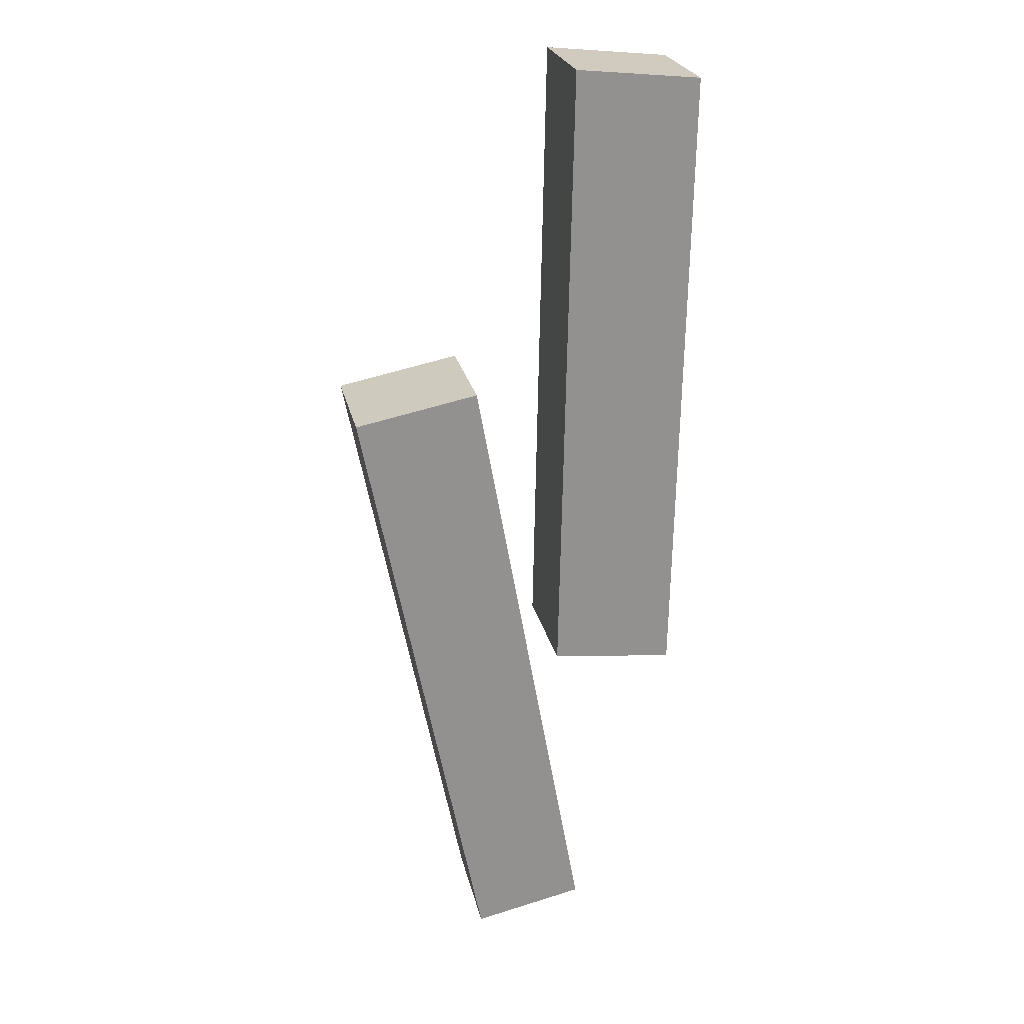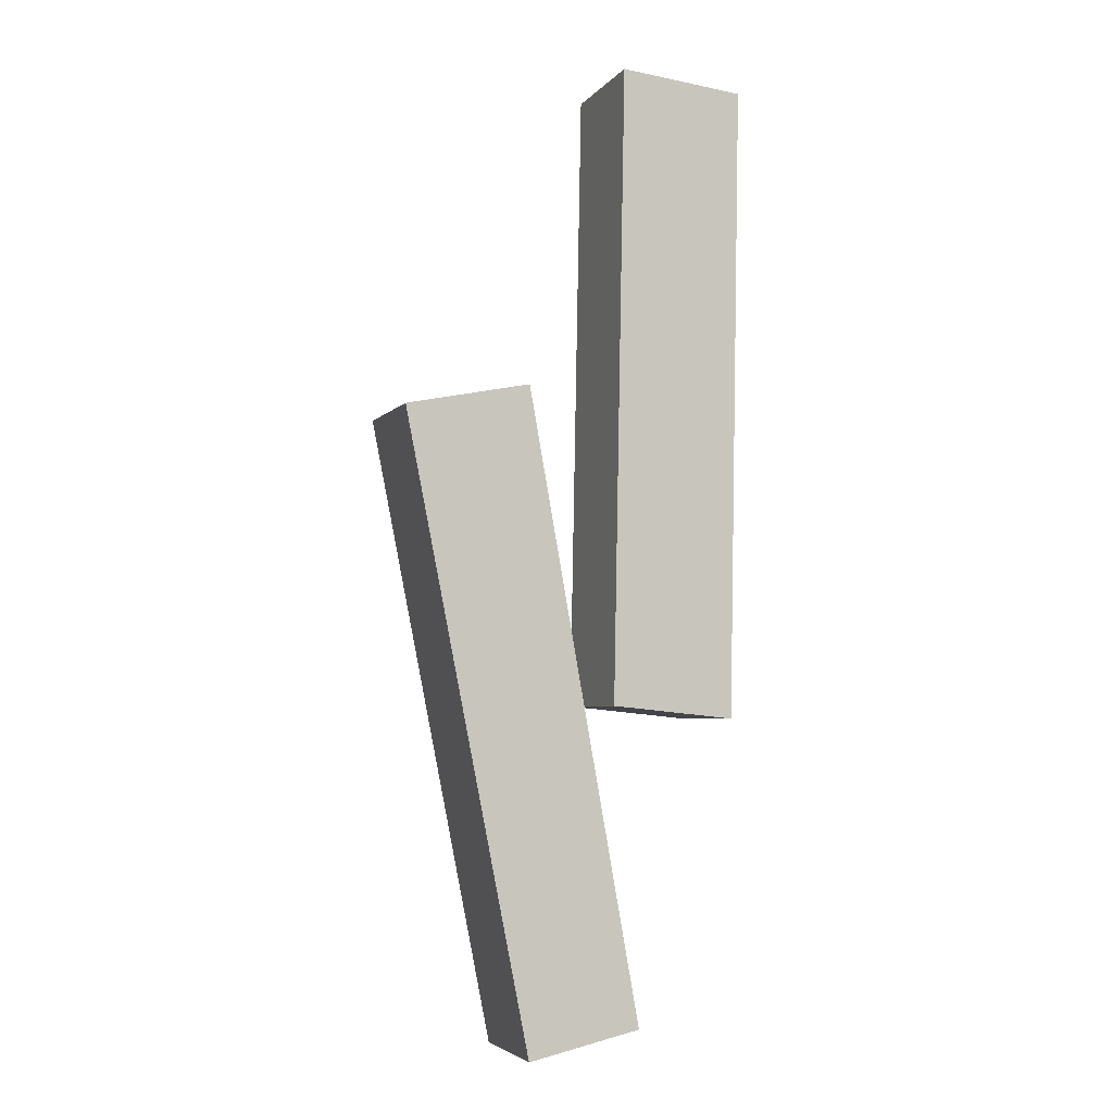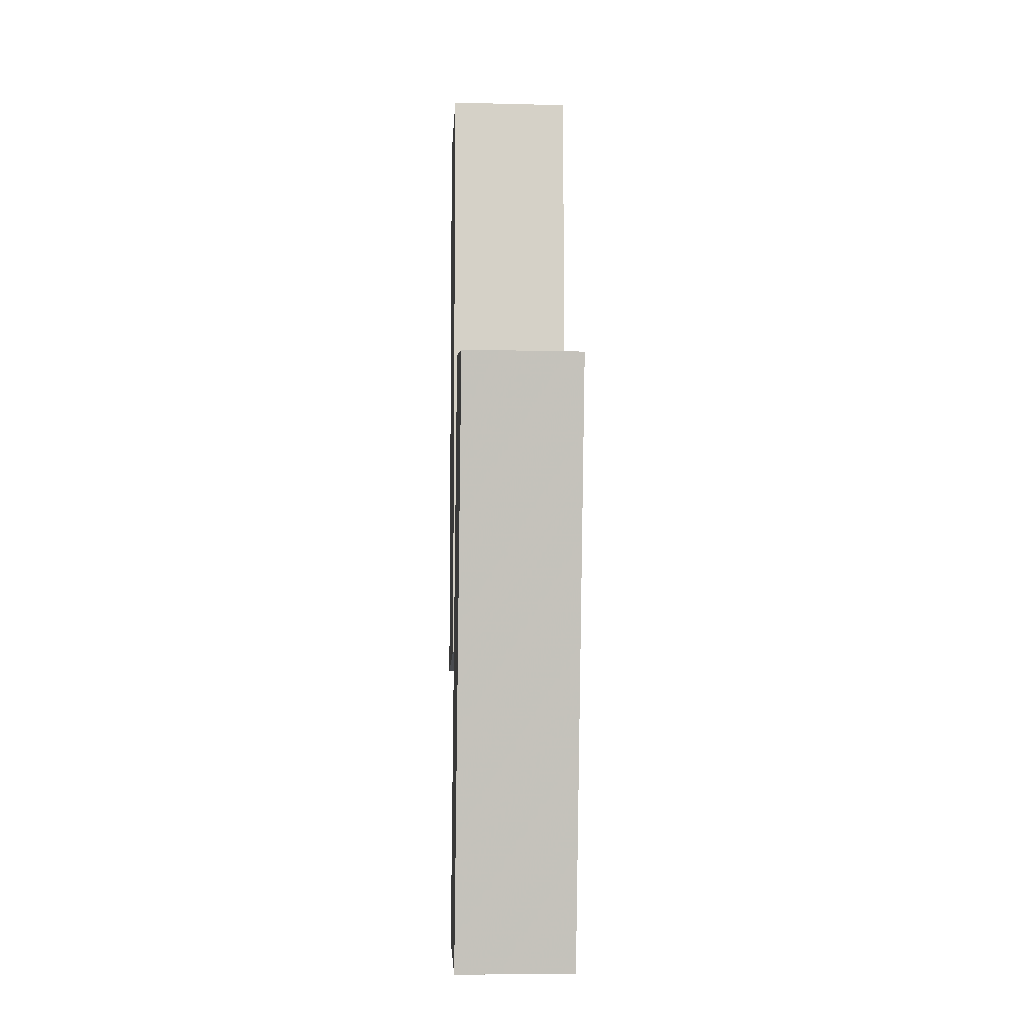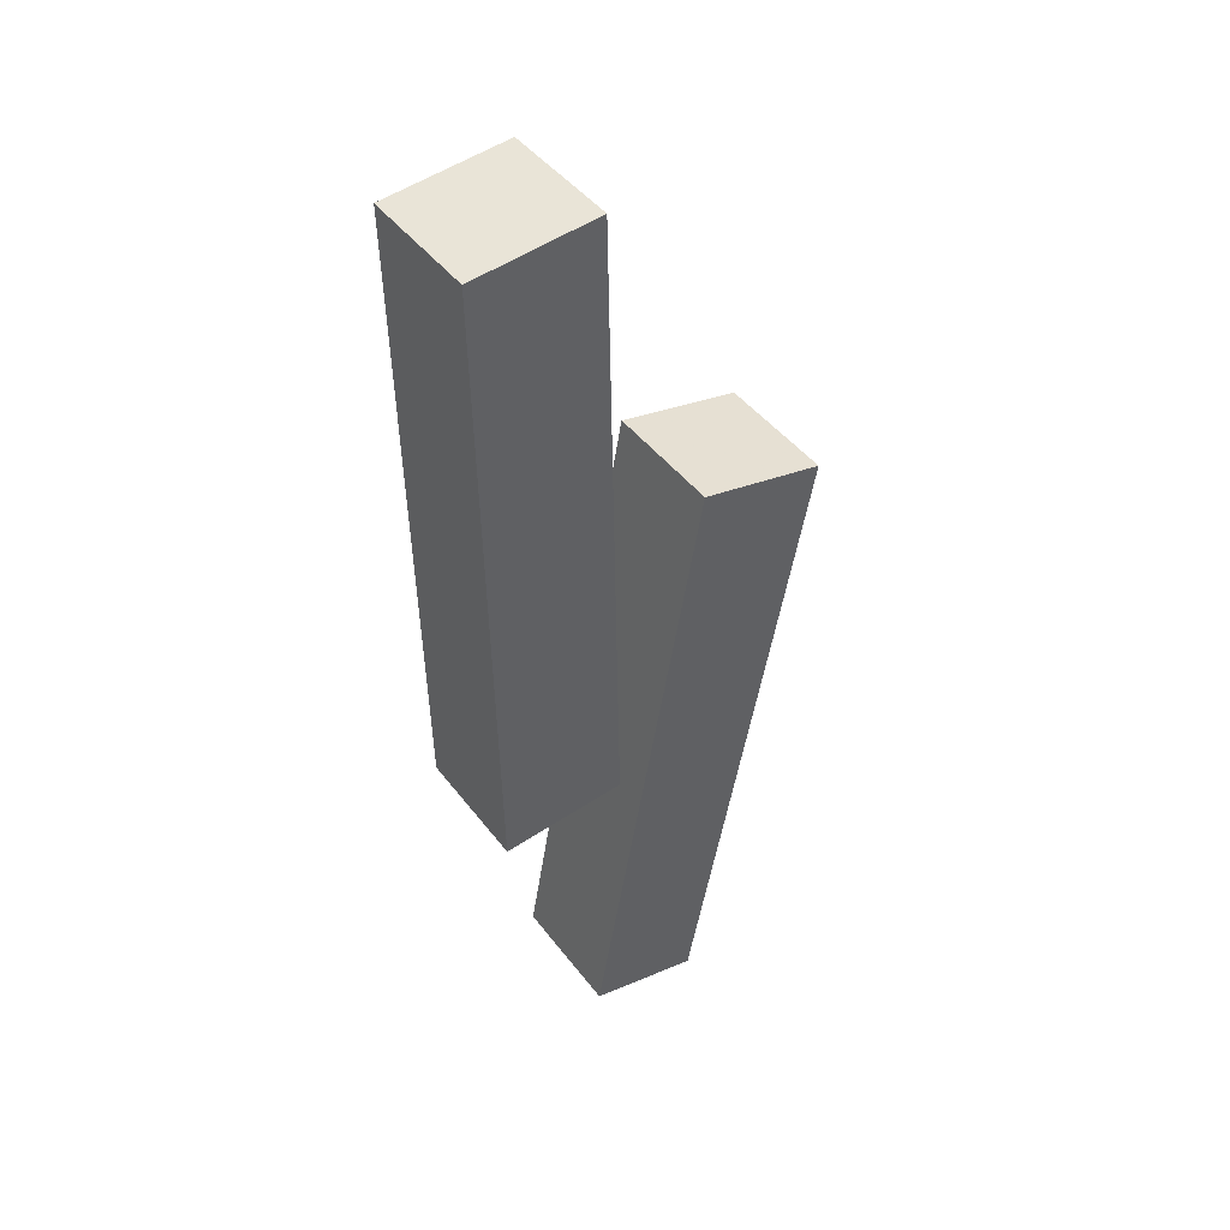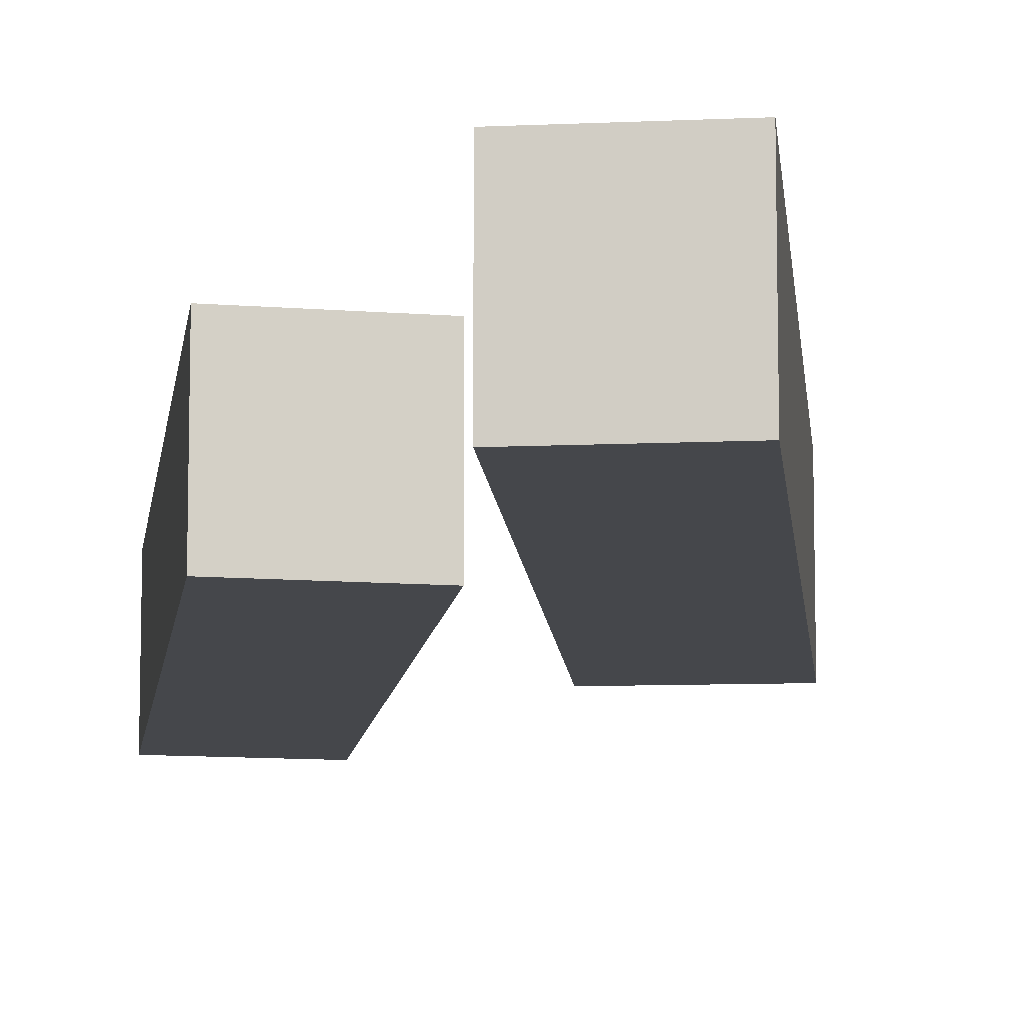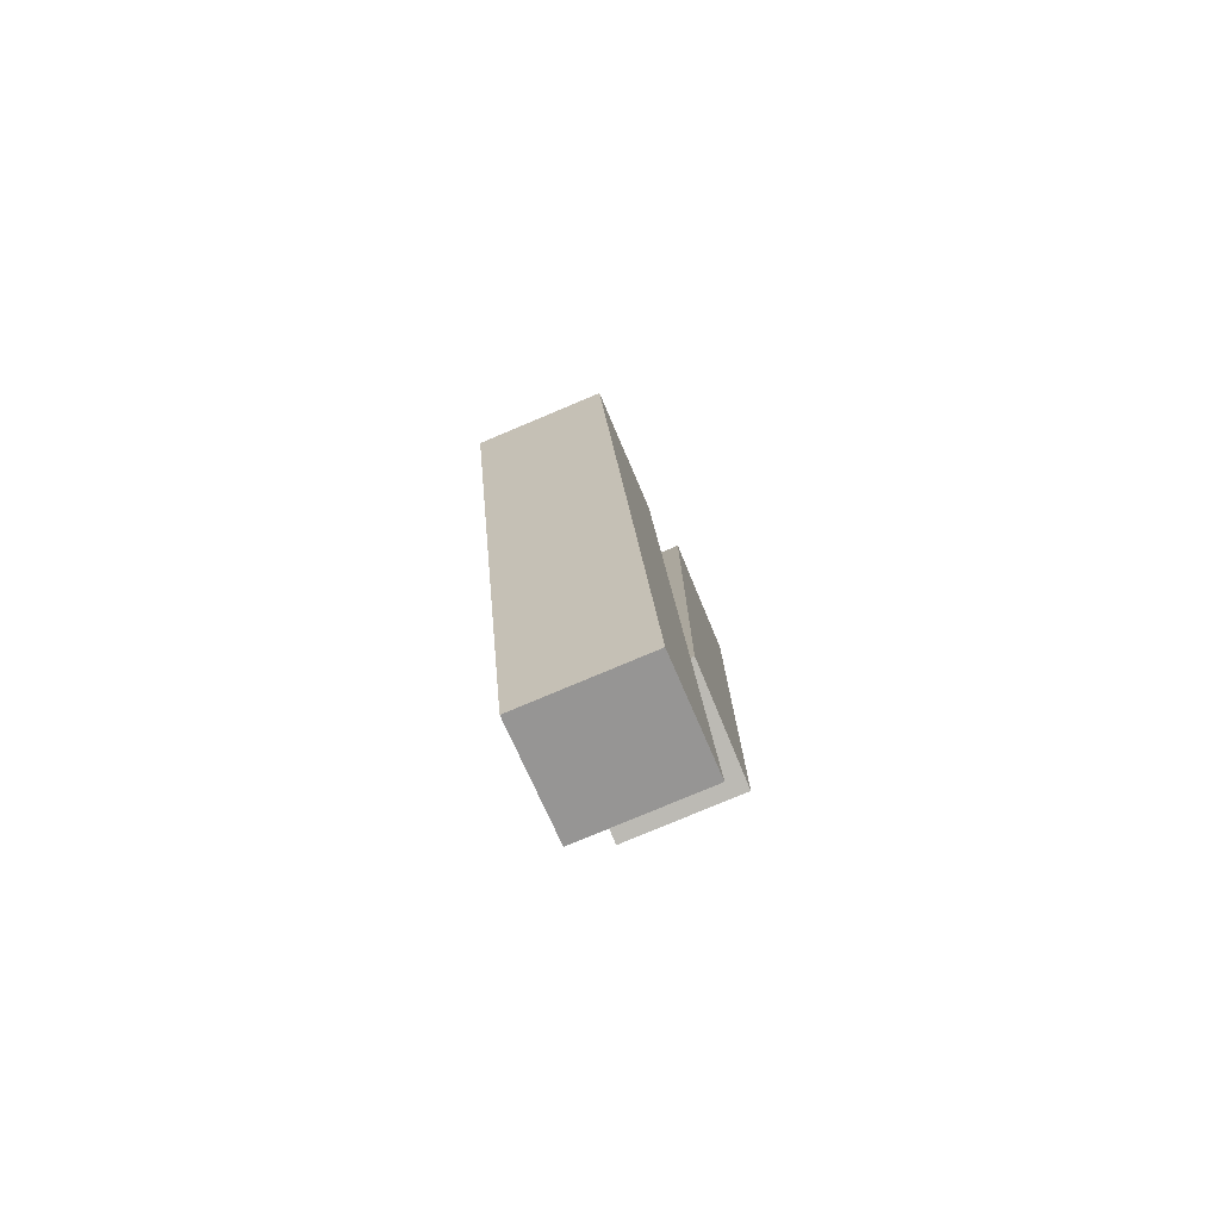
<metadata>
{"format":"obj","ext":"obj","renderer":"f3d","projection":"perspective","resolution":1024,"background":"white","views":[{"elev":24.1,"azim":-12.0,"up":"+Z"},{"elev":-4.5,"azim":-19.7,"up":"+Z"},{"elev":-9.0,"azim":-93.7,"up":"+Z"},{"elev":44.3,"azim":145.5,"up":"+Z"},{"elev":-10.6,"azim":174.1,"up":"+Y"},{"elev":-78.8,"azim":-67.2,"up":"+Z"}]}
</metadata>
<code>
v -0.0625 -0.07812 -0.2656
v -0.1406 -0.07812 0.125
v -0.1406 0 0.125
v -0.0625 0 -0.2656
v 0.007812 -0.07812 -0.25
v -0.0625 -0.07812 0.1406
v -0.0625 0 0.1406
v 0.007812 0 -0.25
v 0.07812 -0.07812 0.3359
v 0.07031 -0.07812 -0.0625
v 0.07031 0 -0.0625
v 0.07812 0 0.3359
v 0 -0.07812 0.3438
v -0.007812 -0.07812 -0.05469
v -0.007812 0 -0.05469
v 0 0 0.3438
f 1 2 3
f 1 3 4
f 1 4 5
f 2 6 7
f 2 7 3
f 3 7 4
f 4 7 8
f 4 8 5
f 5 8 6
f 6 8 7
f 9 10 11
f 9 11 12
f 9 12 13
f 10 14 15
f 10 15 11
f 11 15 12
f 12 15 16
f 12 16 13
f 13 16 14
f 14 16 15
f 1 5 2
f 2 5 6
f 9 13 10
f 10 13 14

</code>
